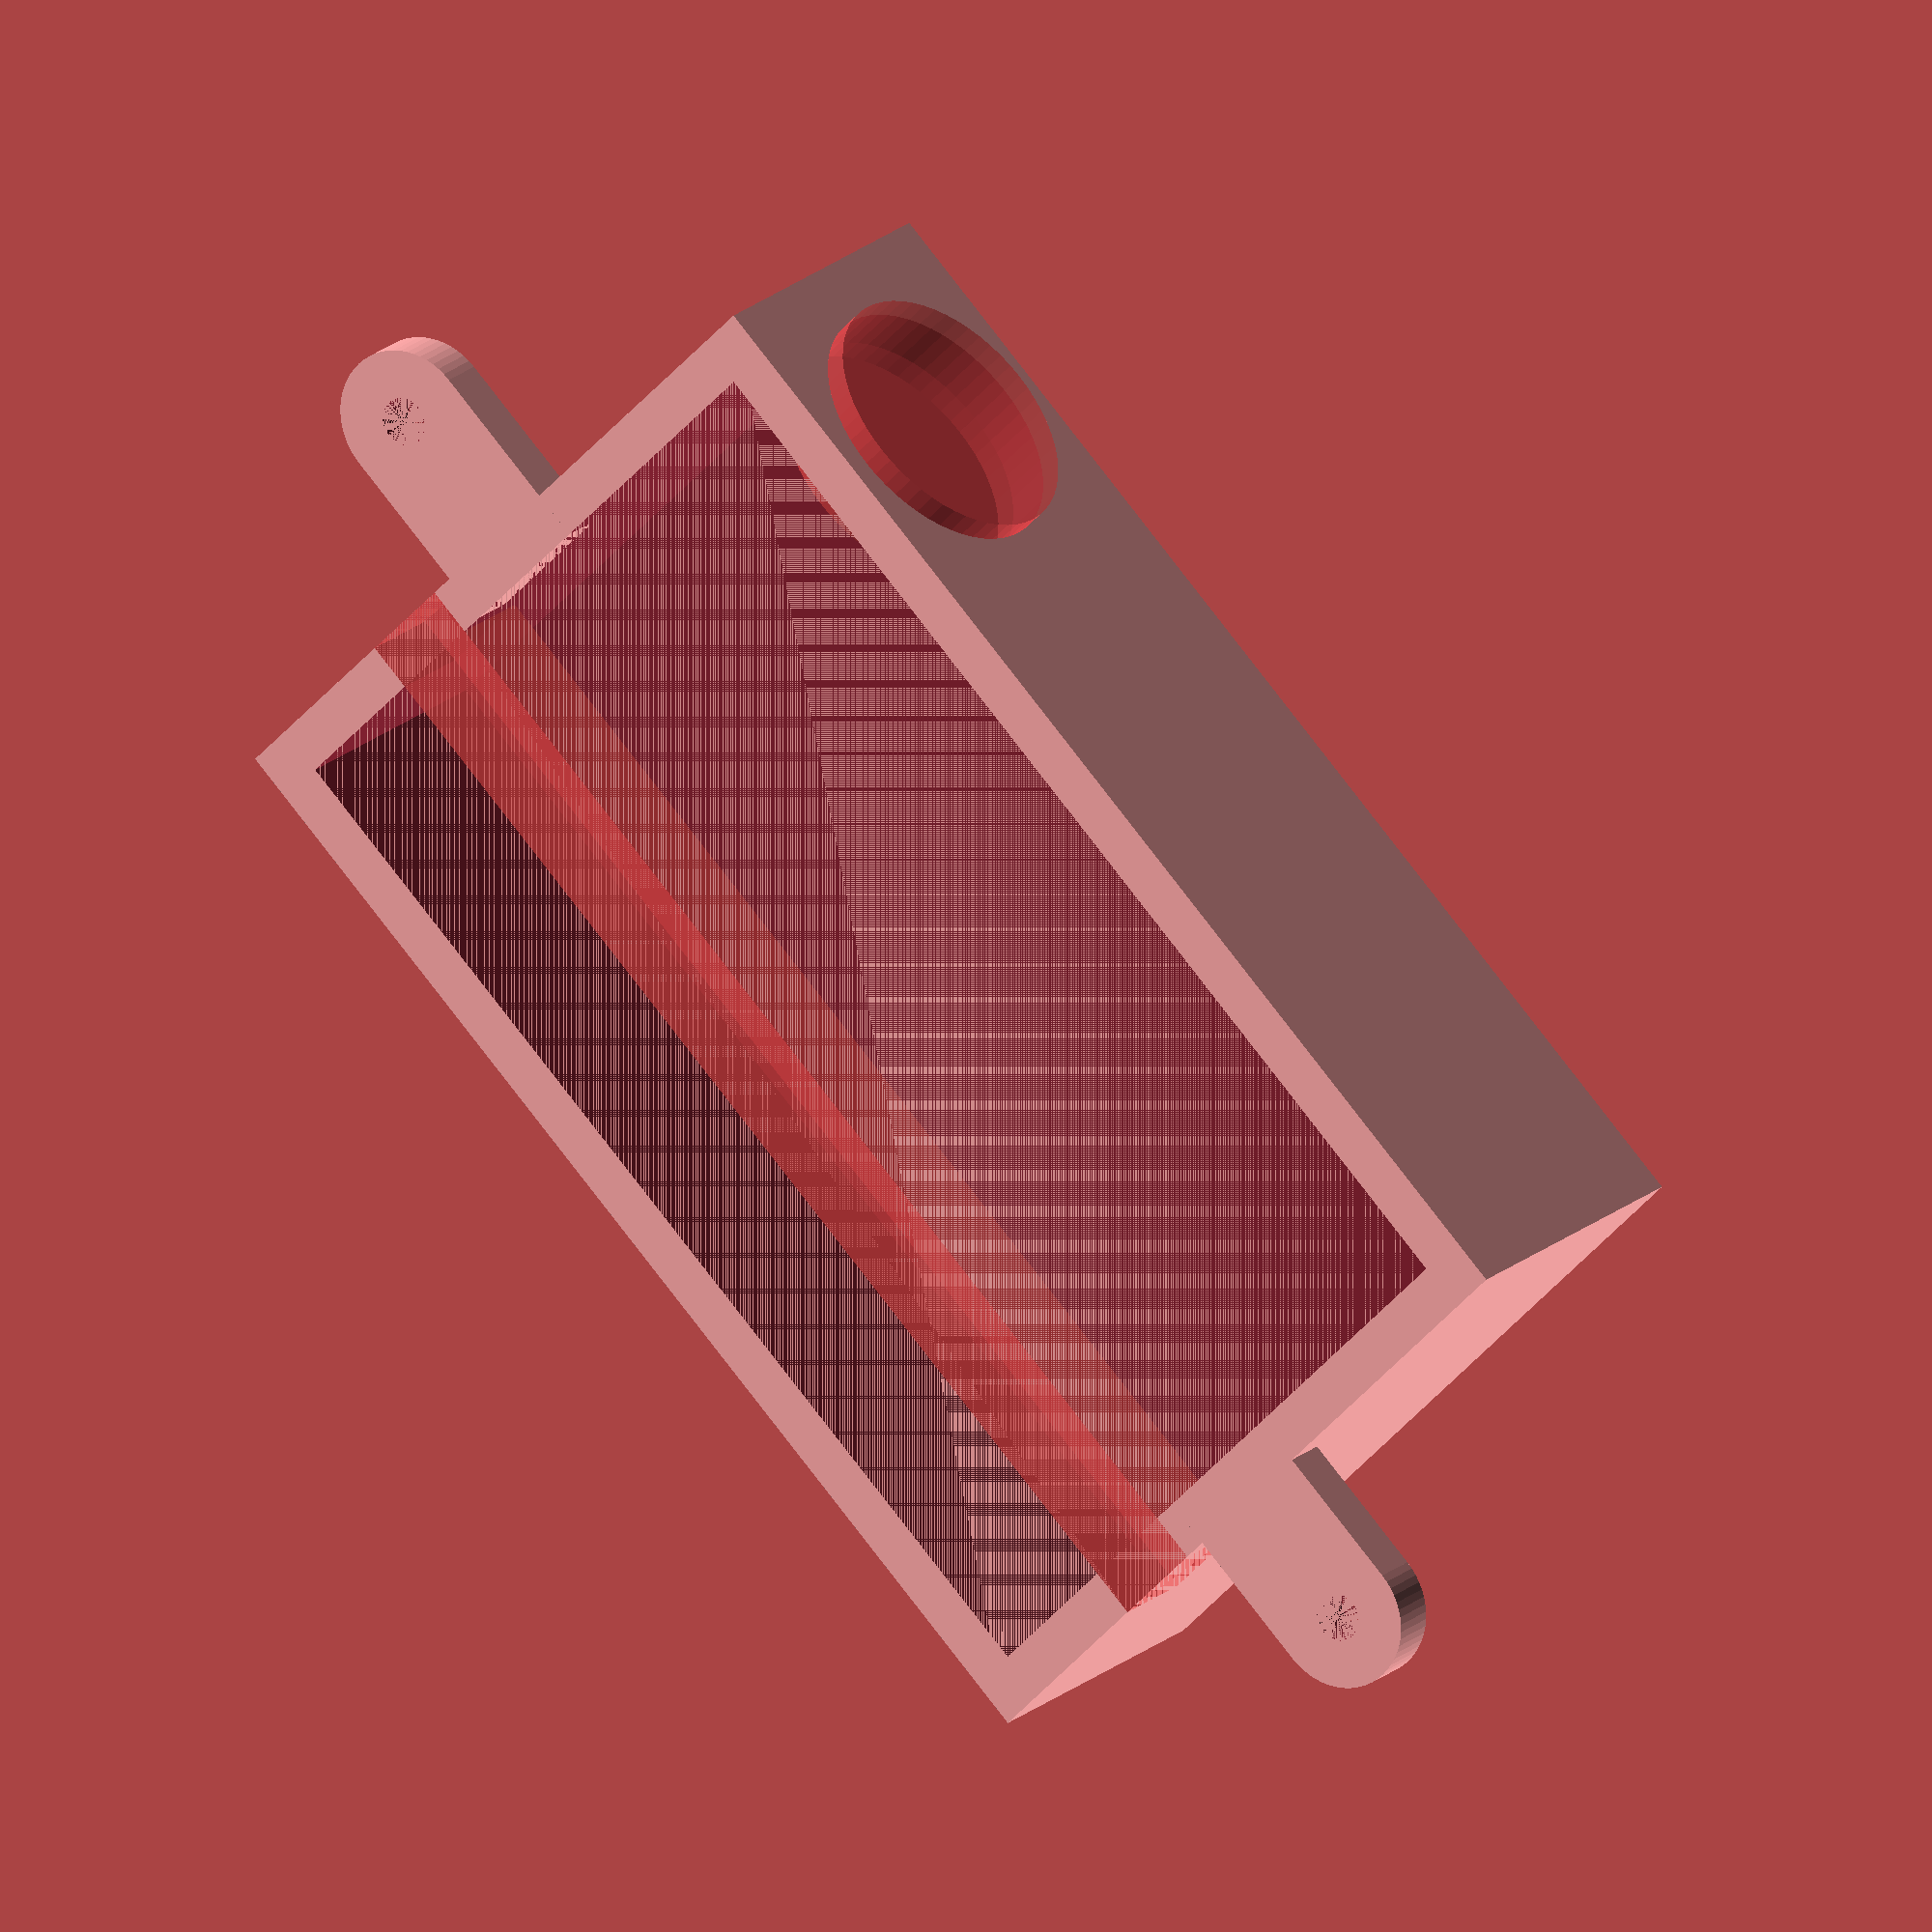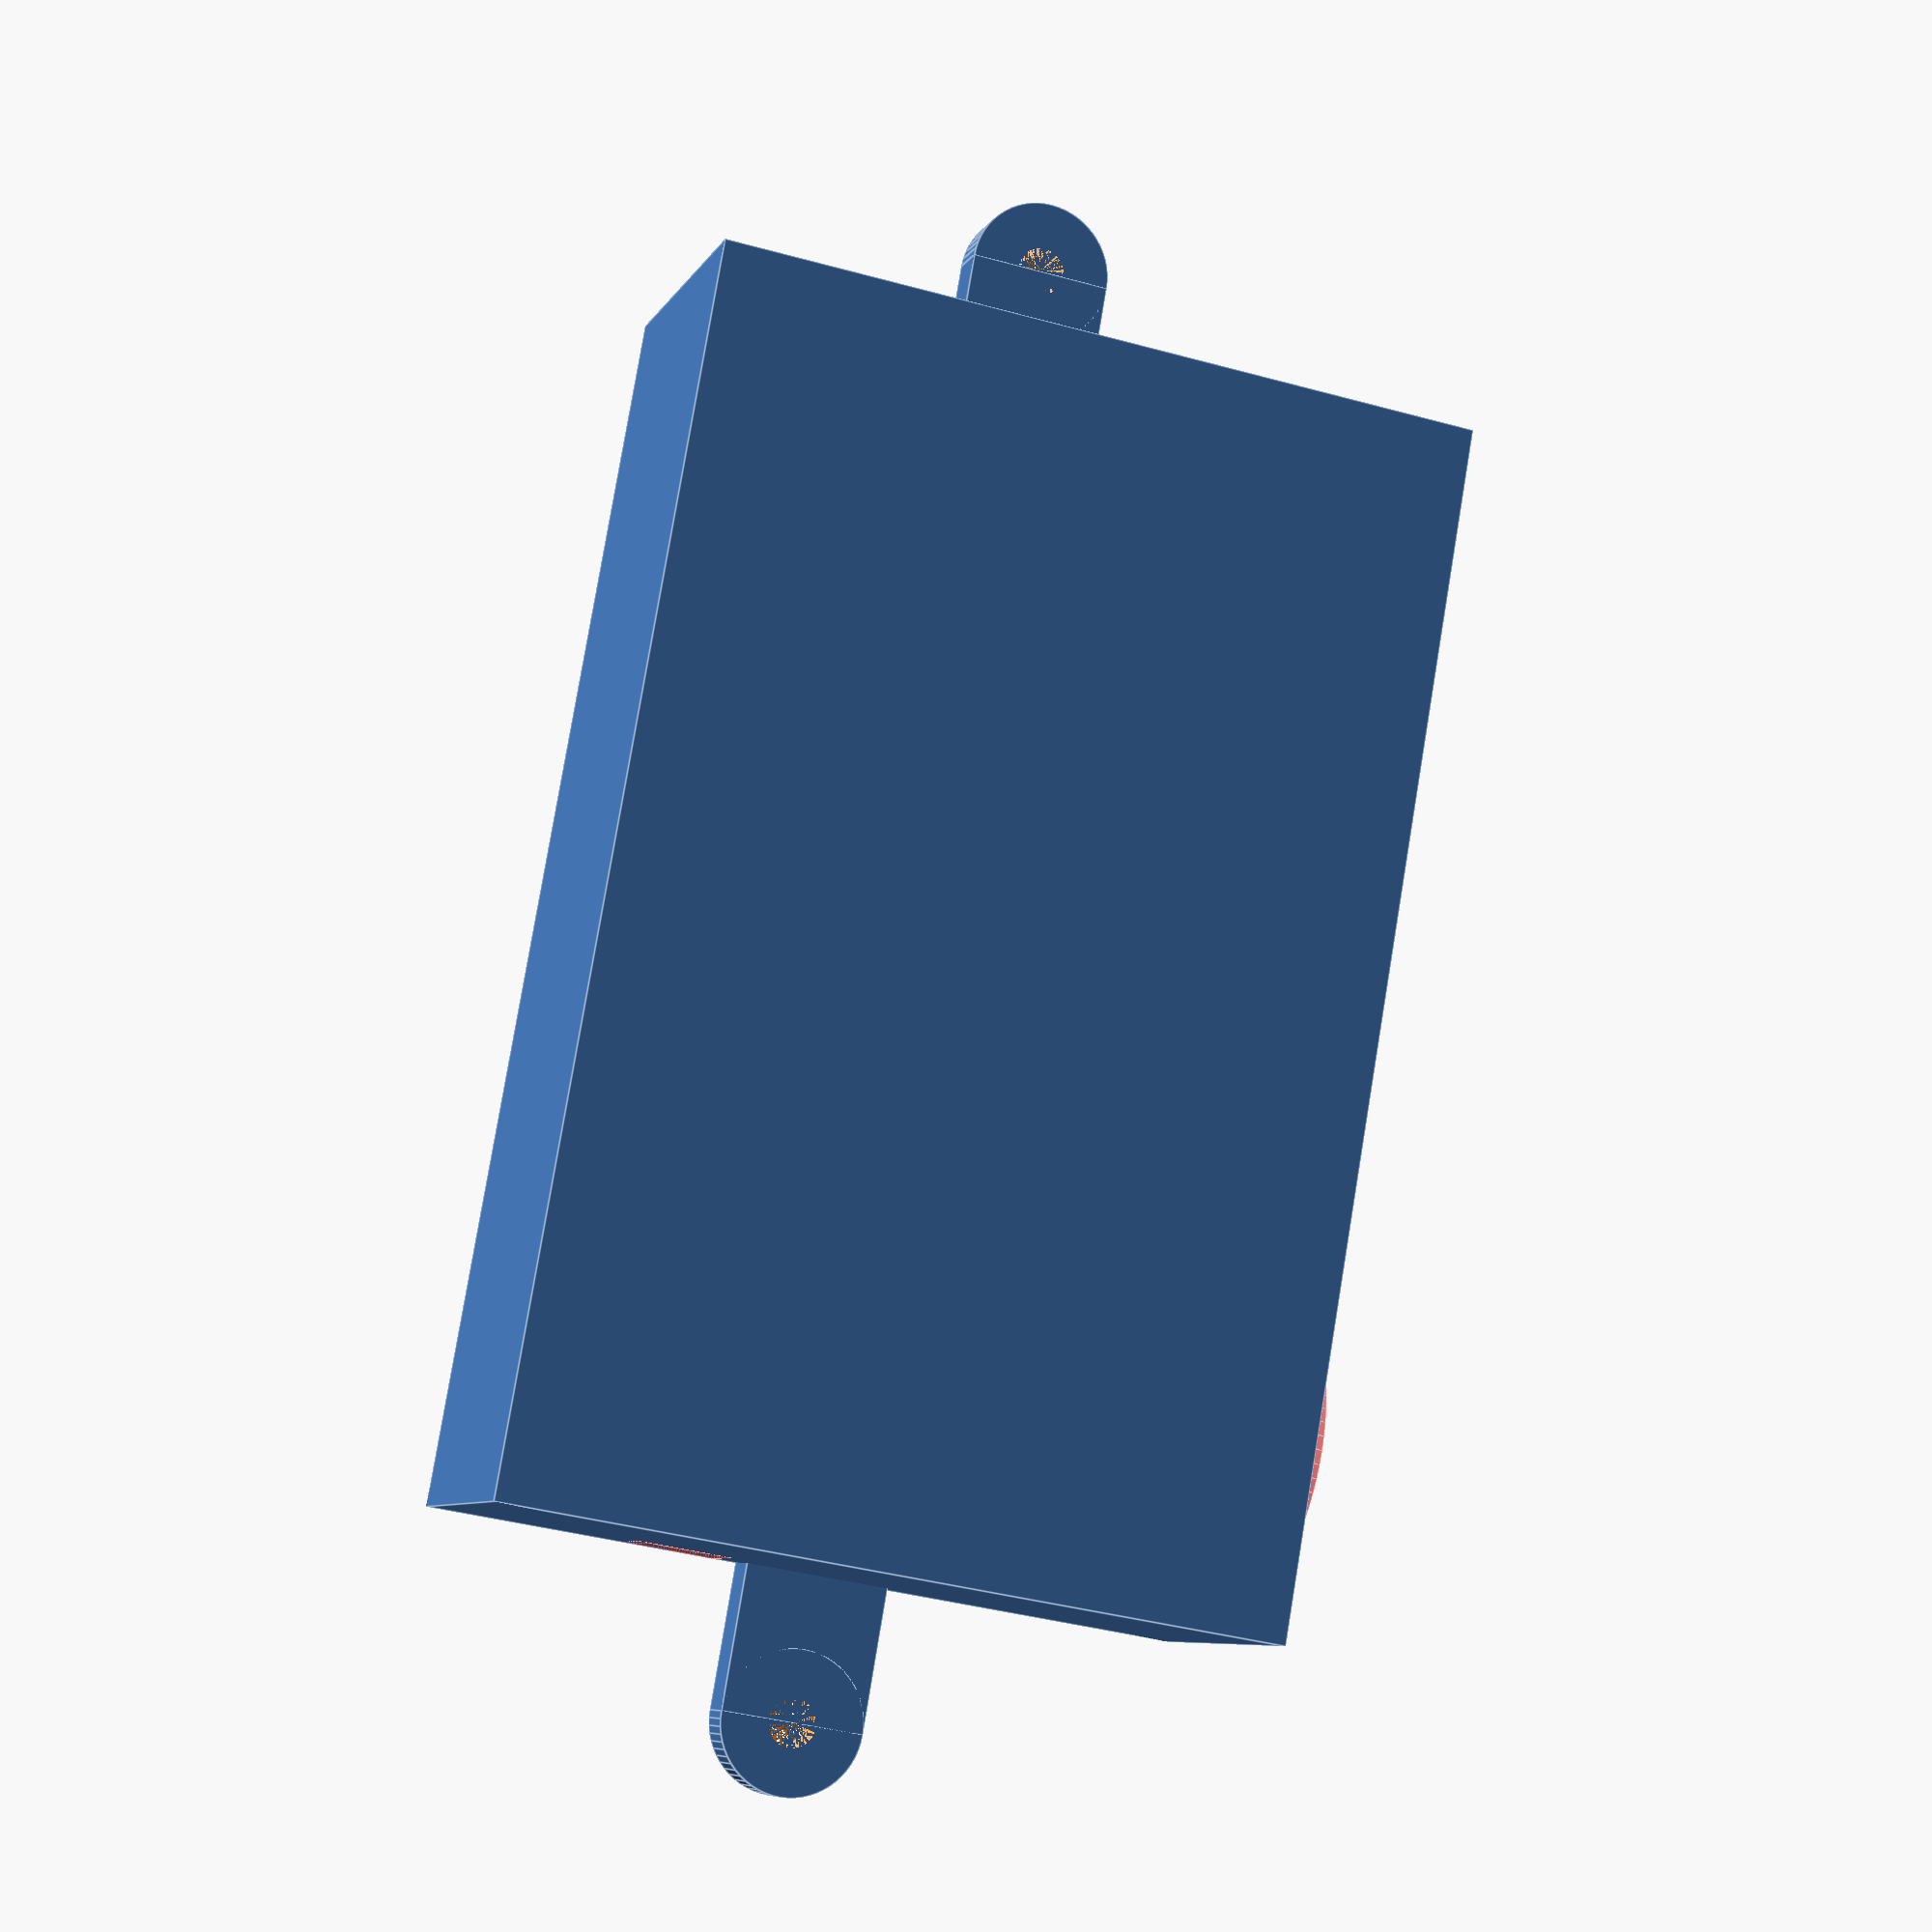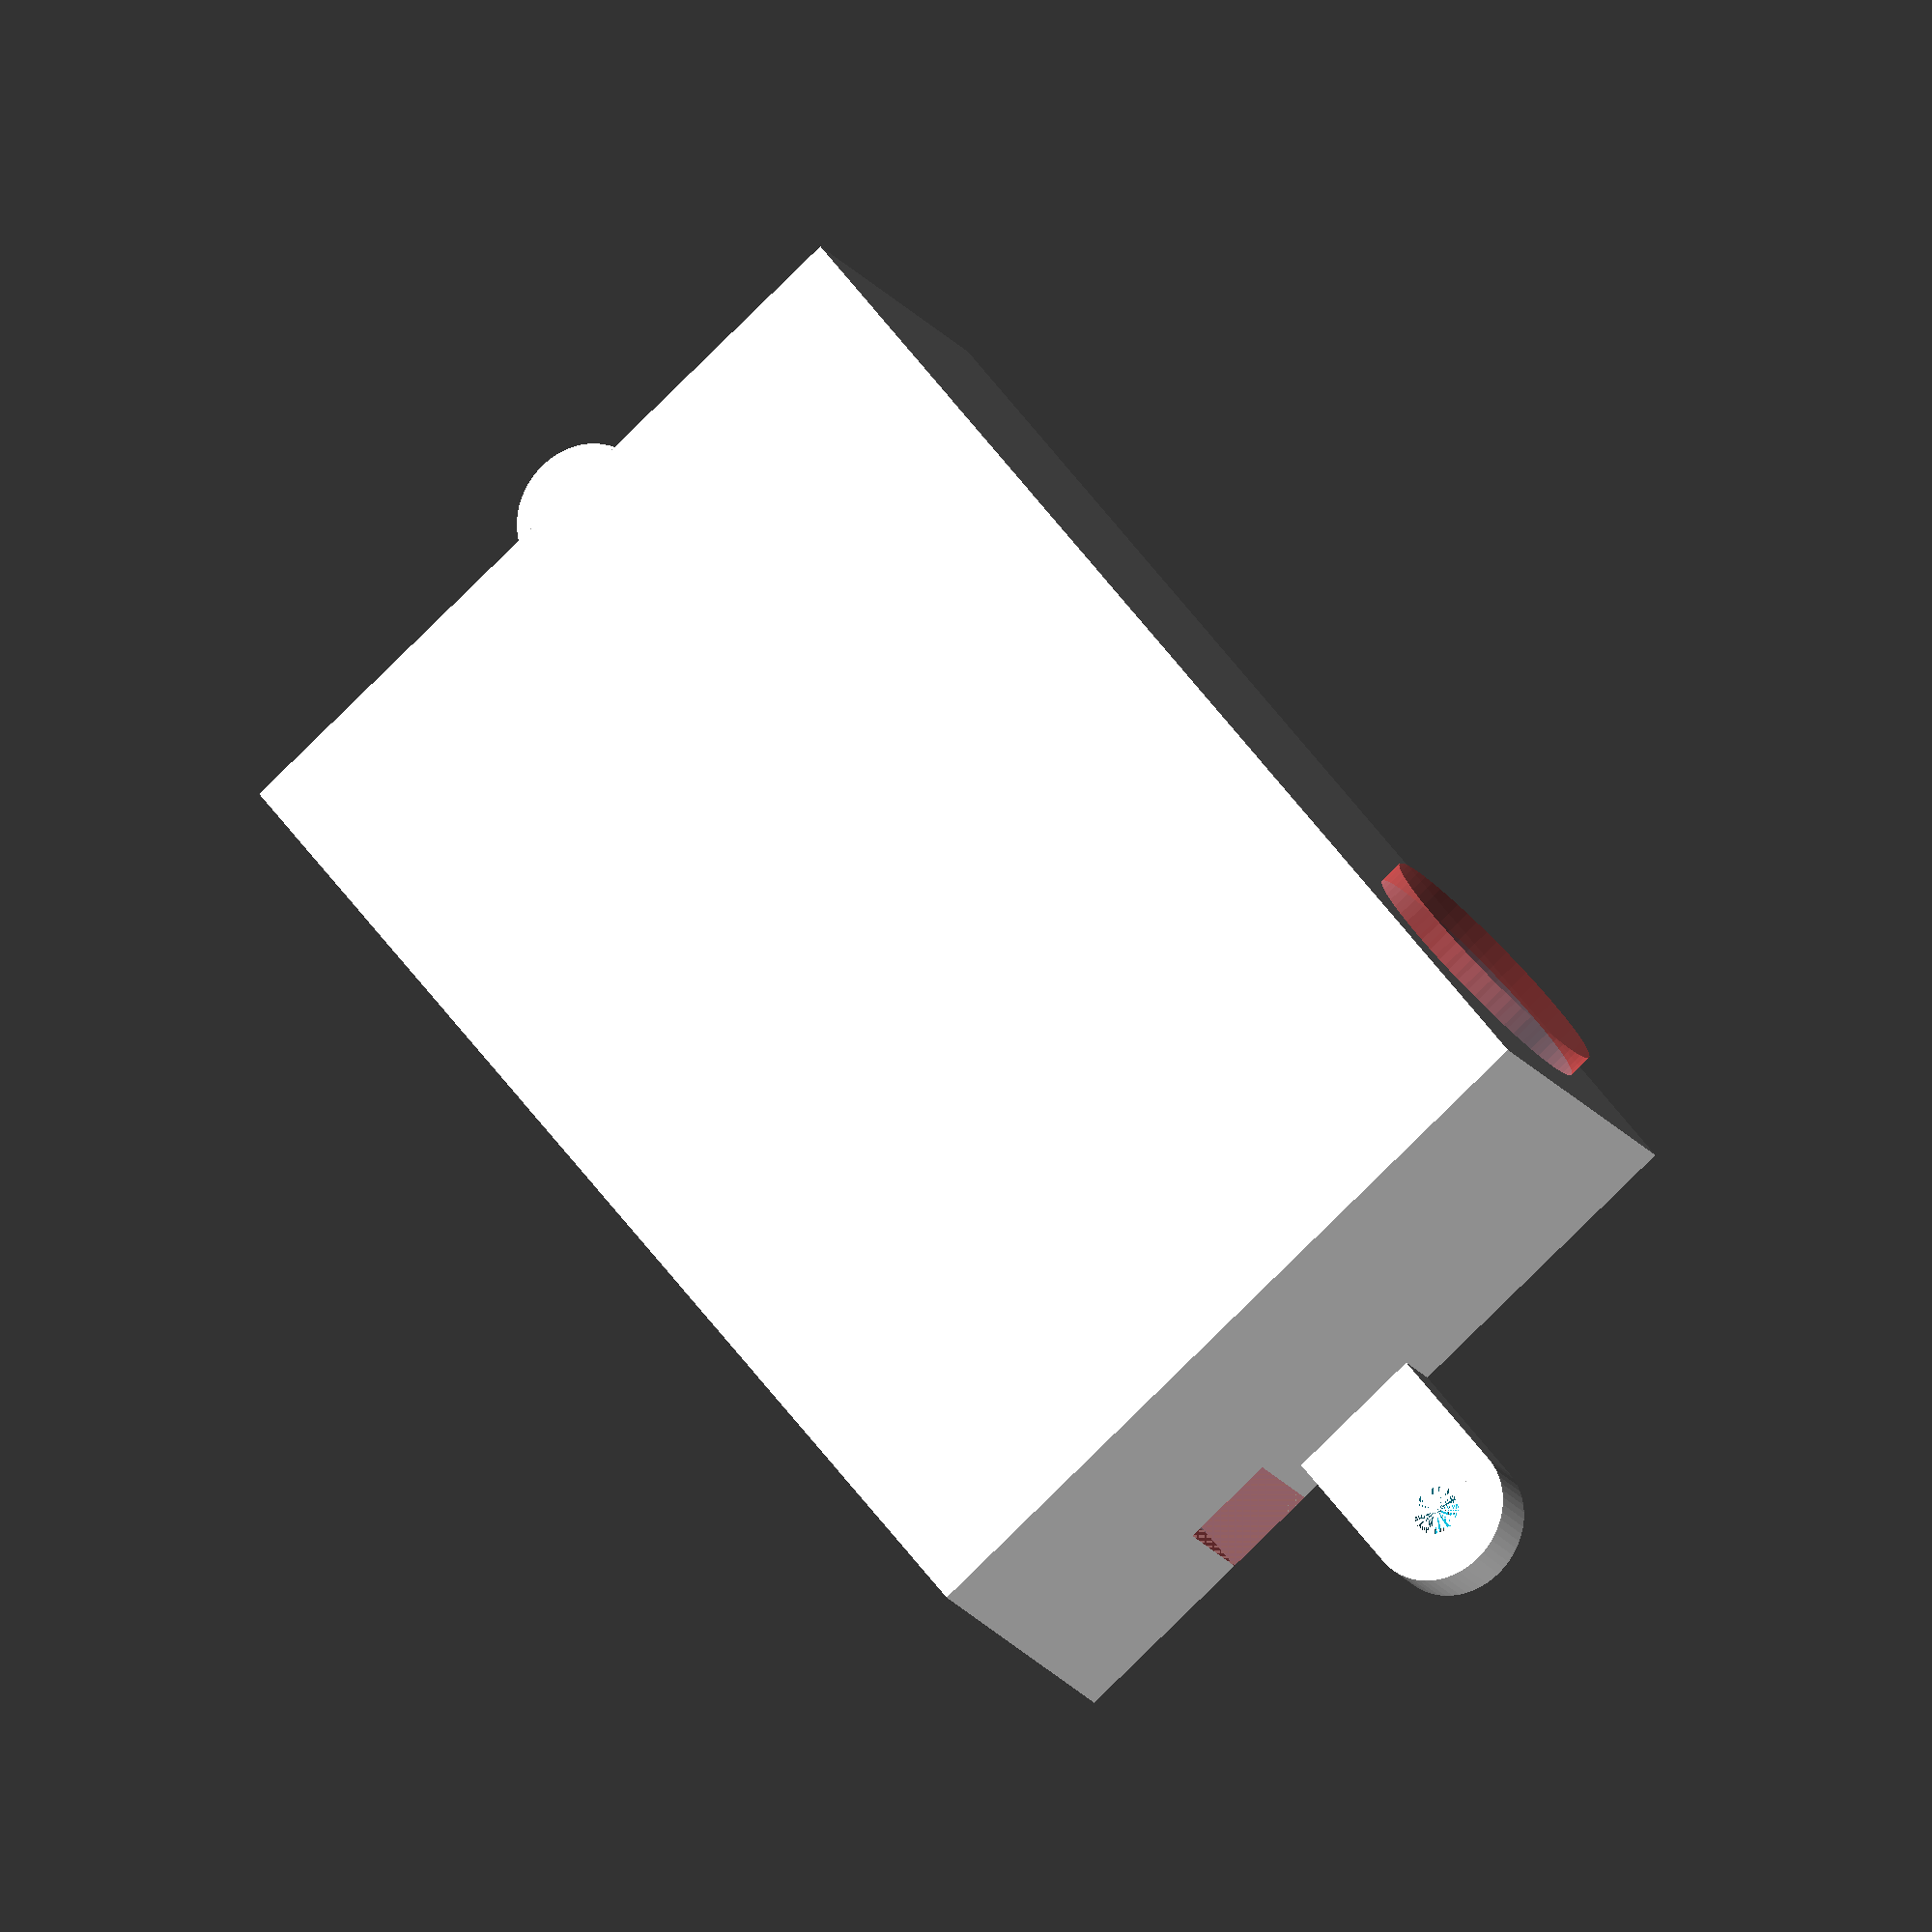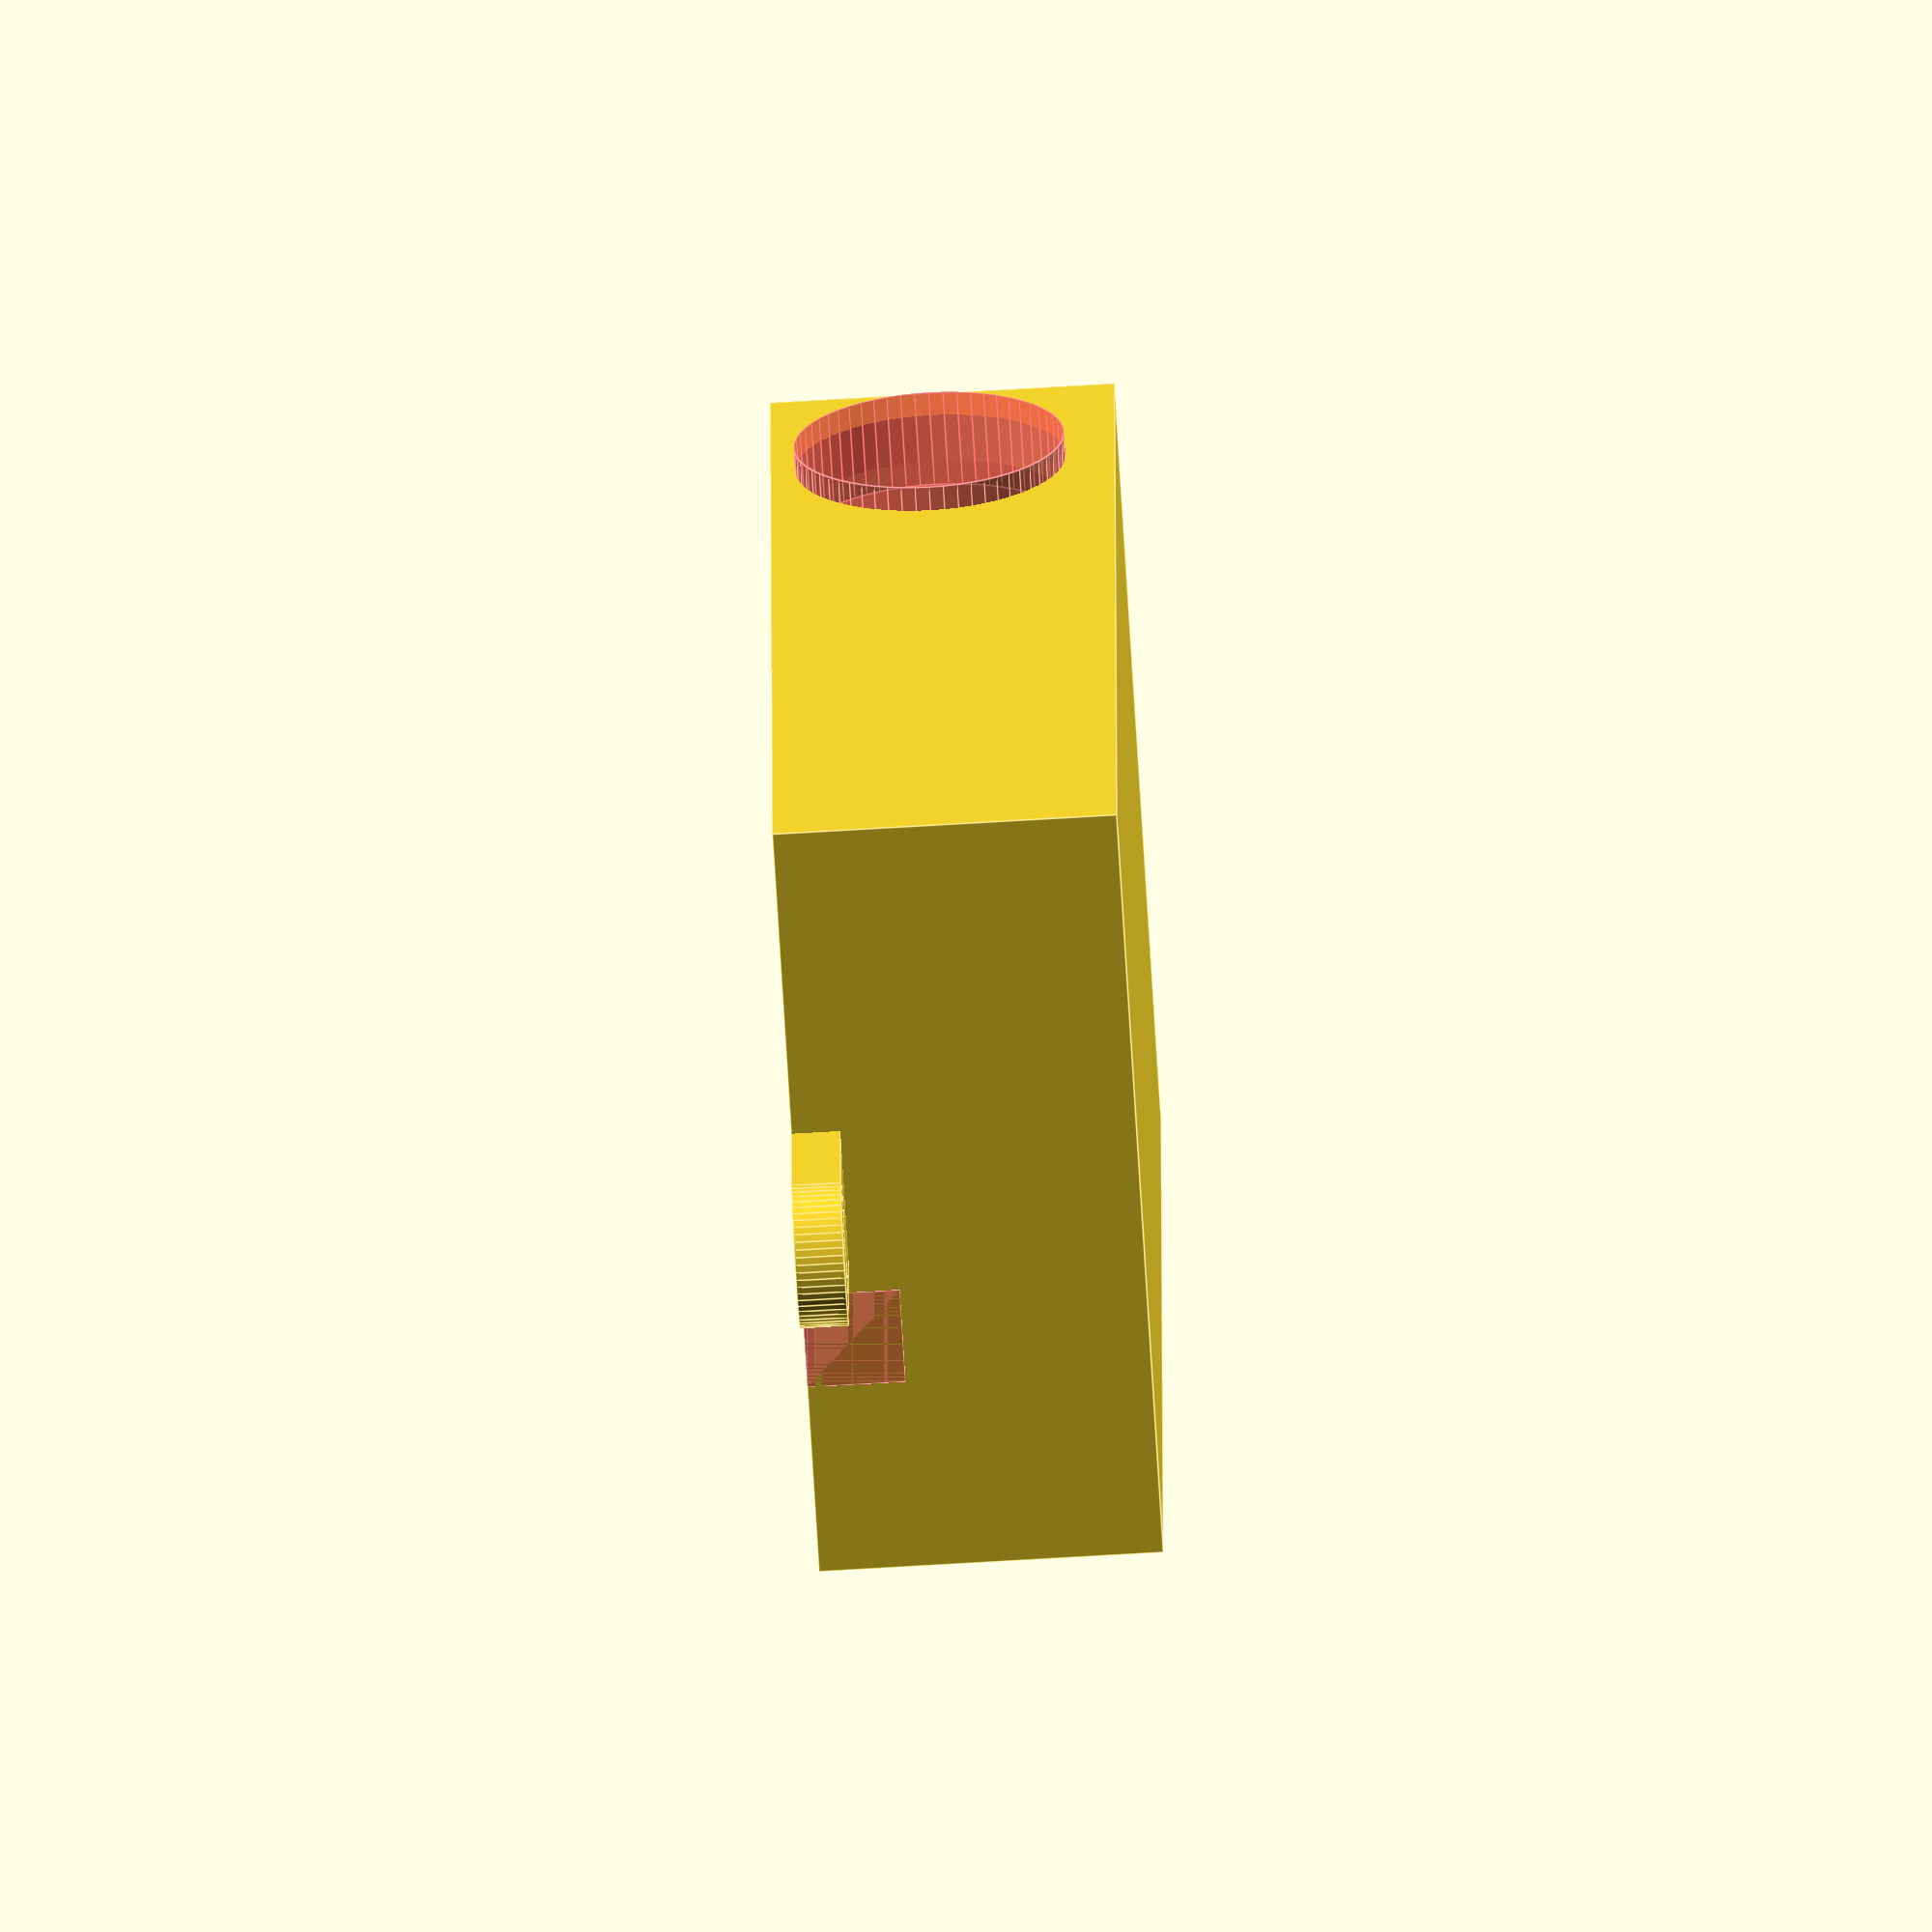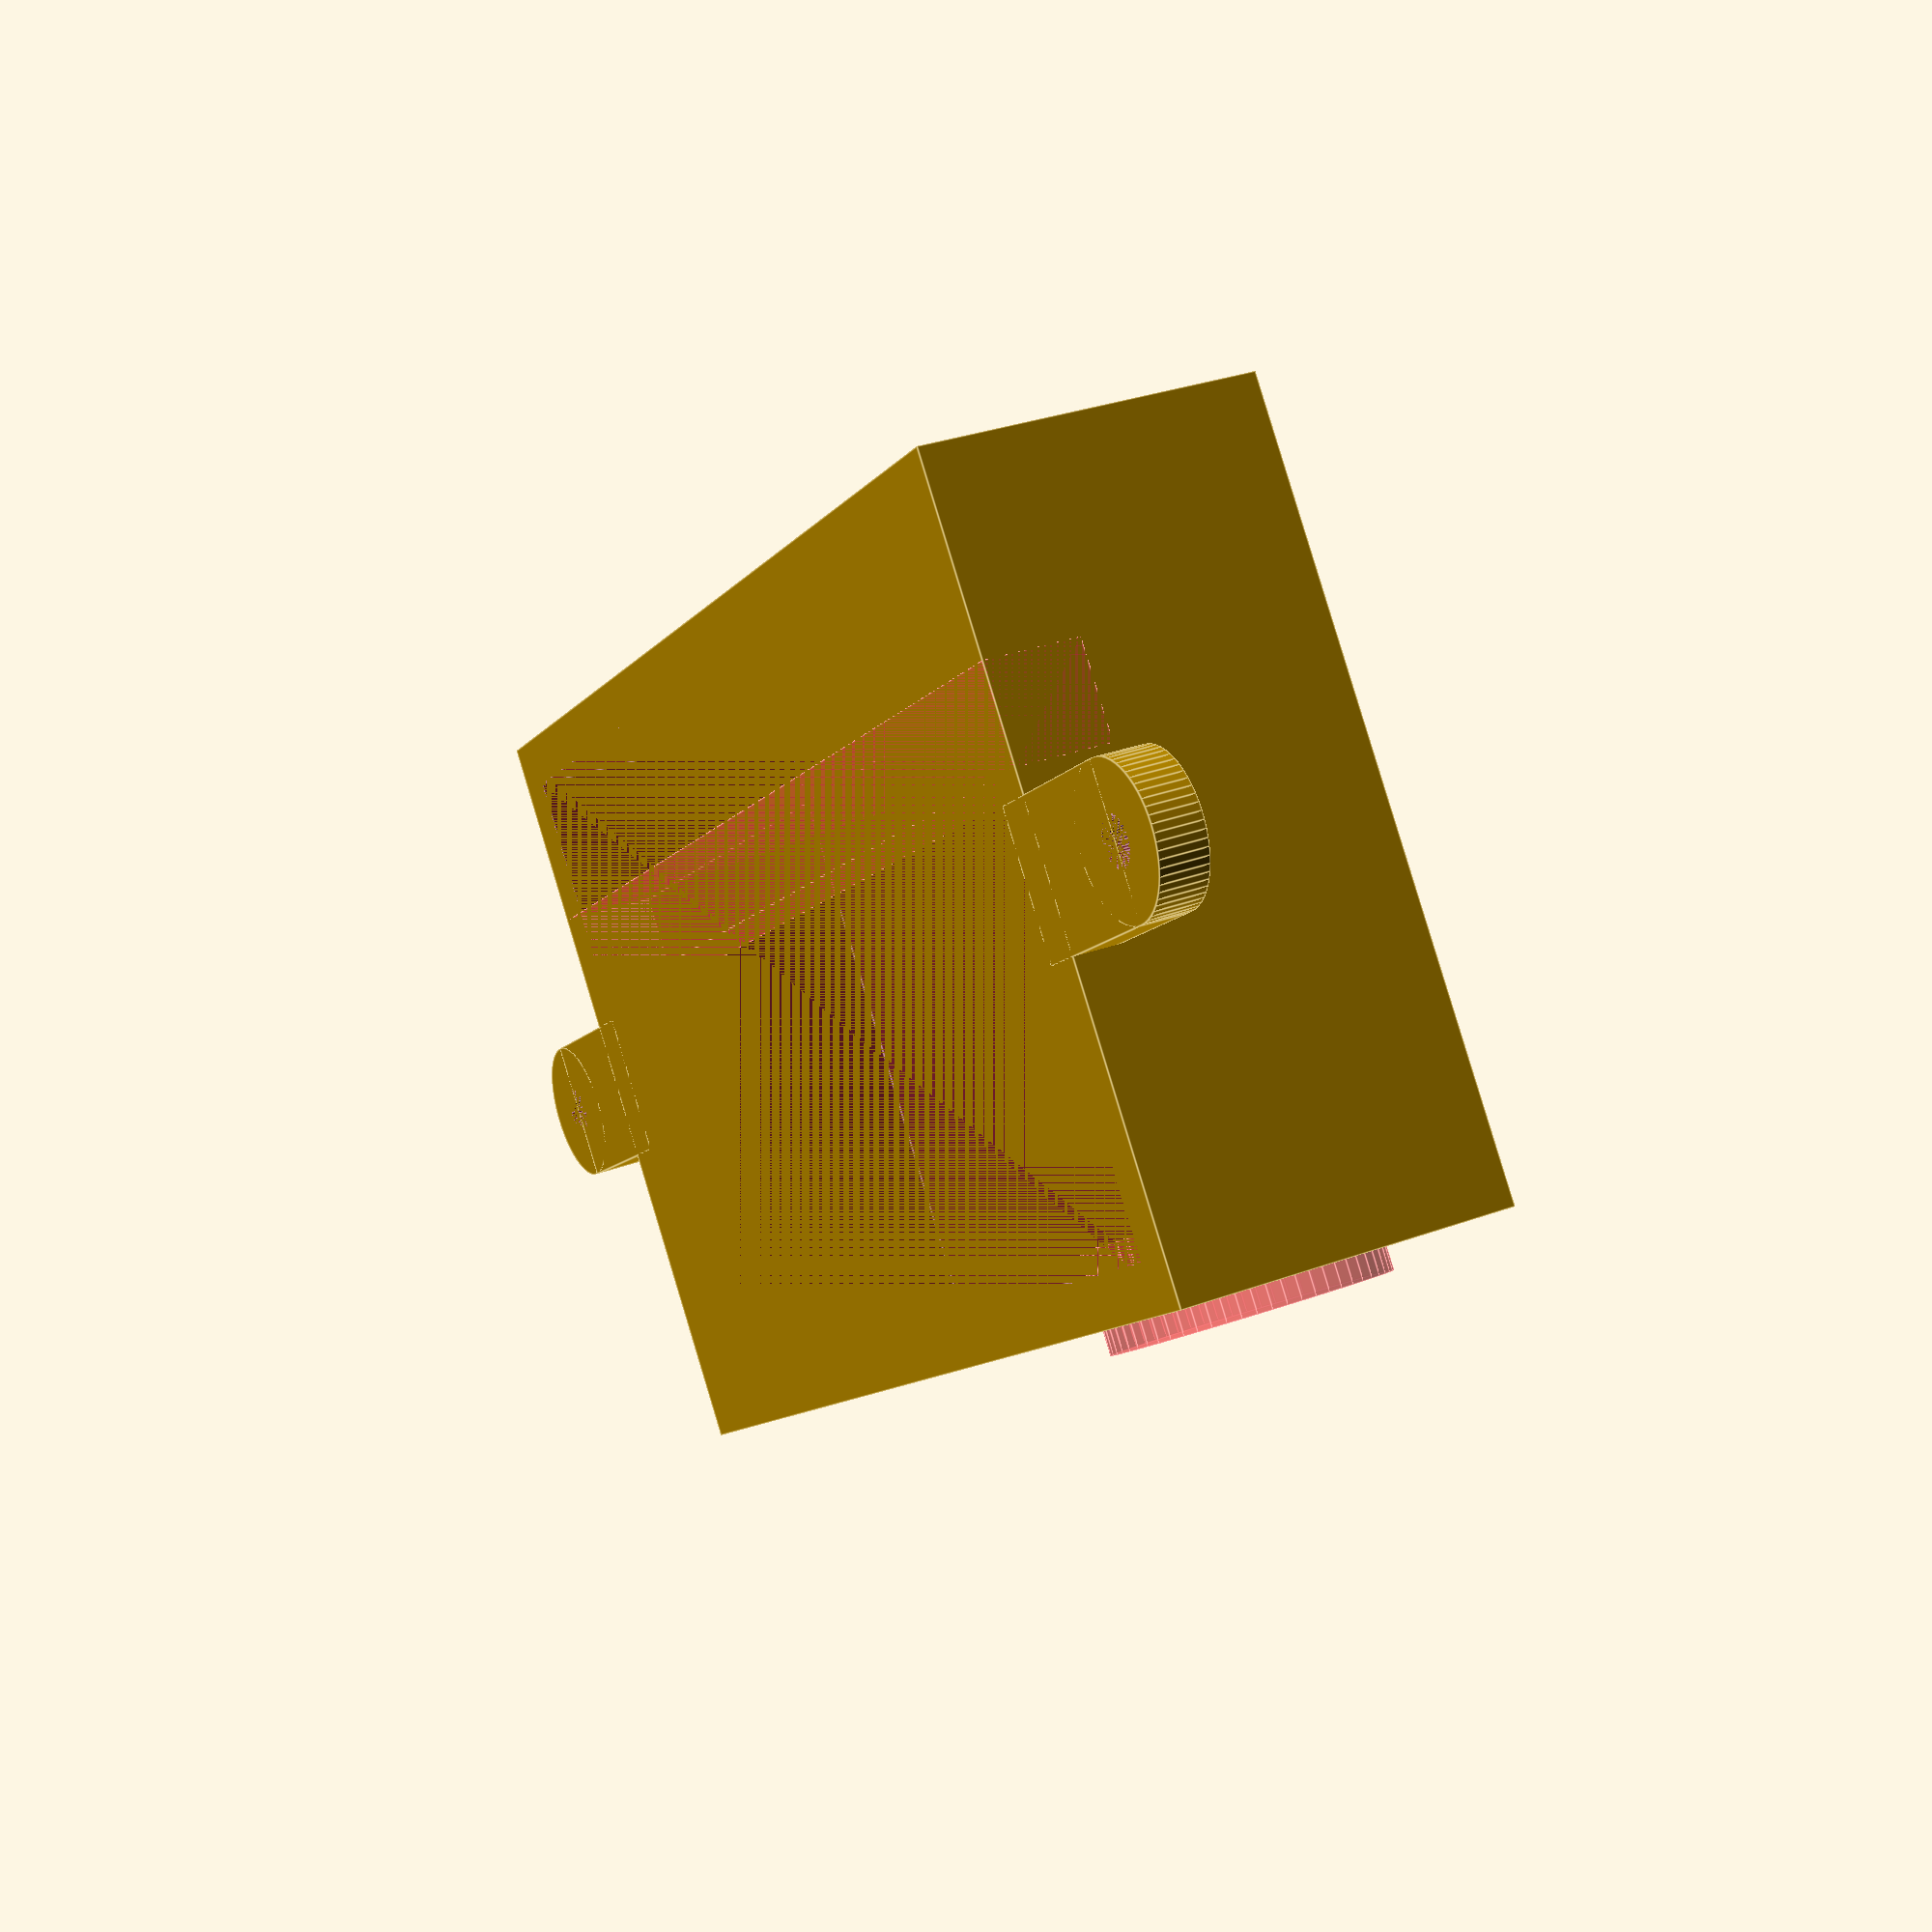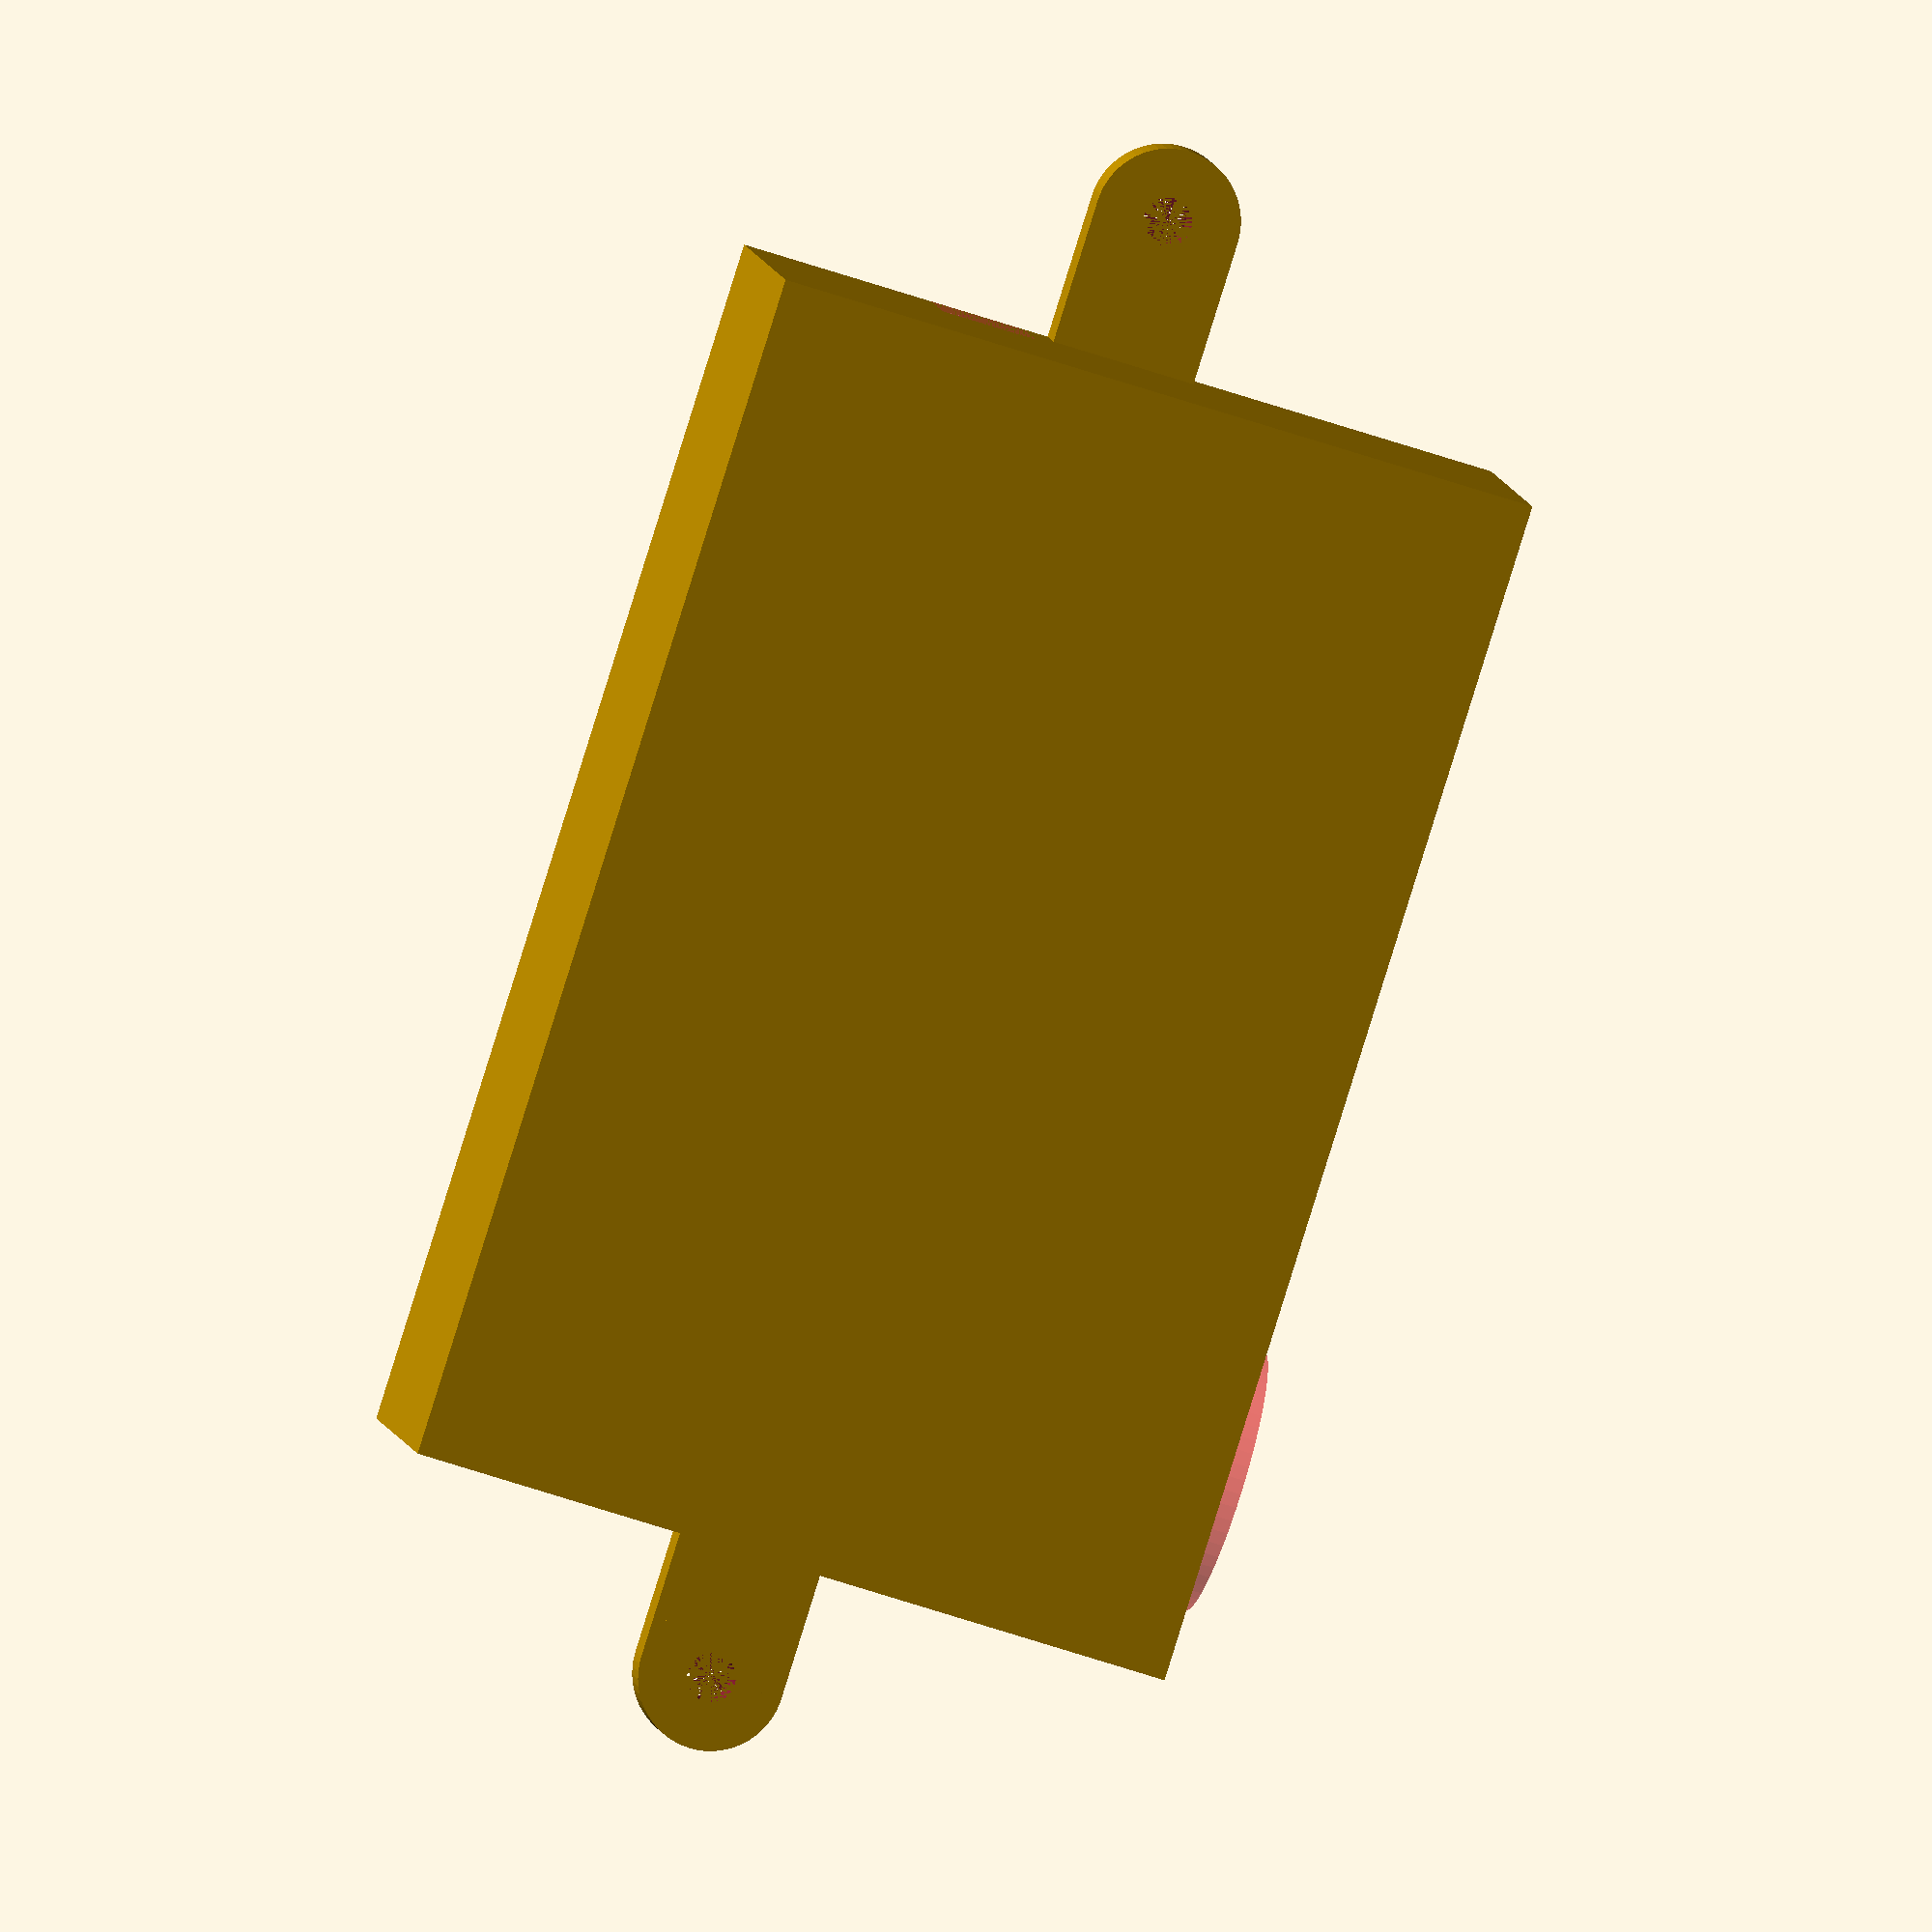
<openscad>
$fn=60;


module case(){
  difference(){
    cube([50,32,14]);
    translate([2,2,2]) cube([46,28,12]);   
    translate([42,3,7.5]) rotate([90,90,0]) #cylinder(d=11, h=4);
    translate([0,20,10]) #cube([50,4,4]);
  }
  translate([-6,16,12]) ear();
  translate([56,16,12]) mirror() ear();
}

module ear(){
  difference(){
    union(){
      translate([]) cylinder(d=6, h=2);
      translate([0,-3,0]) cube([8,6,2]);
    }
    translate([]) cylinder(d=2, h=2);
  }
}

case();
</openscad>
<views>
elev=161.8 azim=44.8 roll=149.4 proj=o view=wireframe
elev=187.2 azim=260.1 roll=16.7 proj=p view=edges
elev=19.7 azim=128.1 roll=205.3 proj=o view=wireframe
elev=251.2 azim=91.7 roll=86.6 proj=o view=edges
elev=149.2 azim=141.8 roll=118.0 proj=p view=edges
elev=174.1 azim=252.5 roll=6.9 proj=o view=wireframe
</views>
